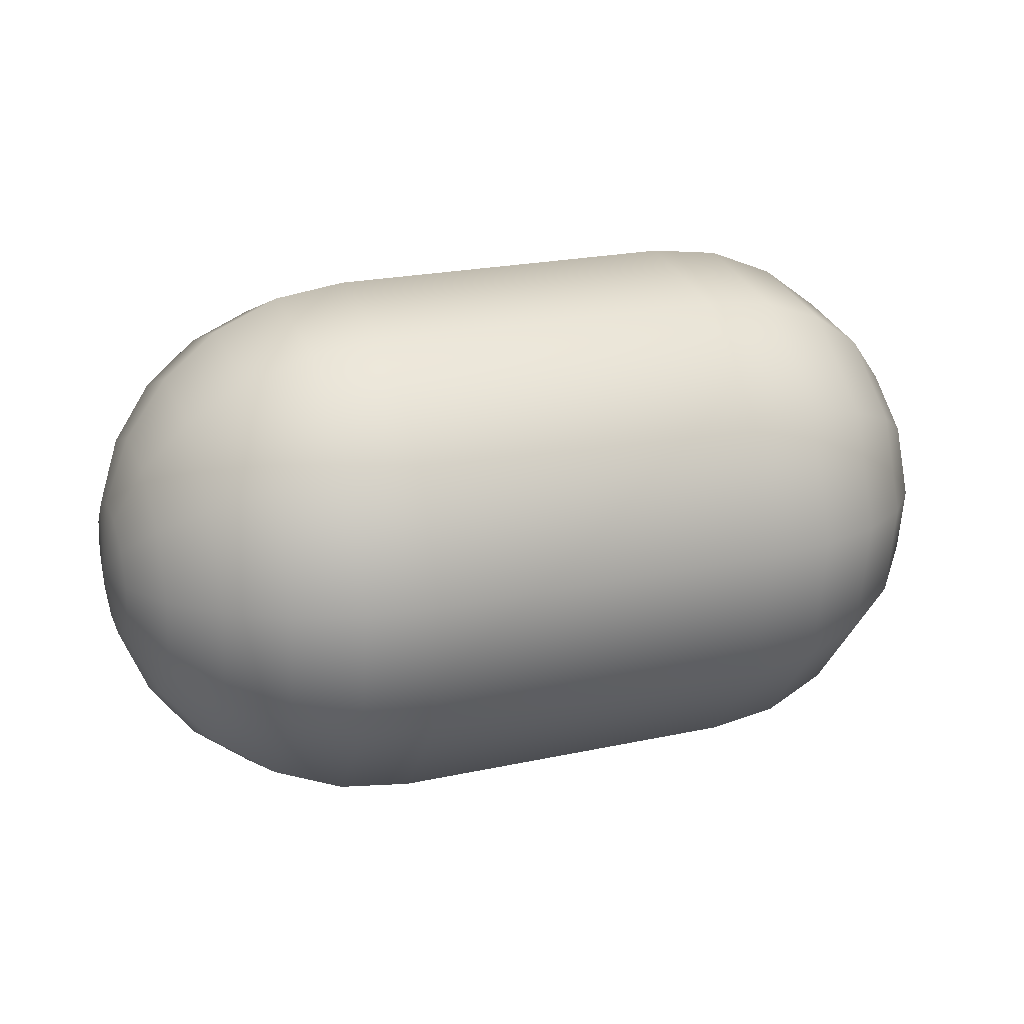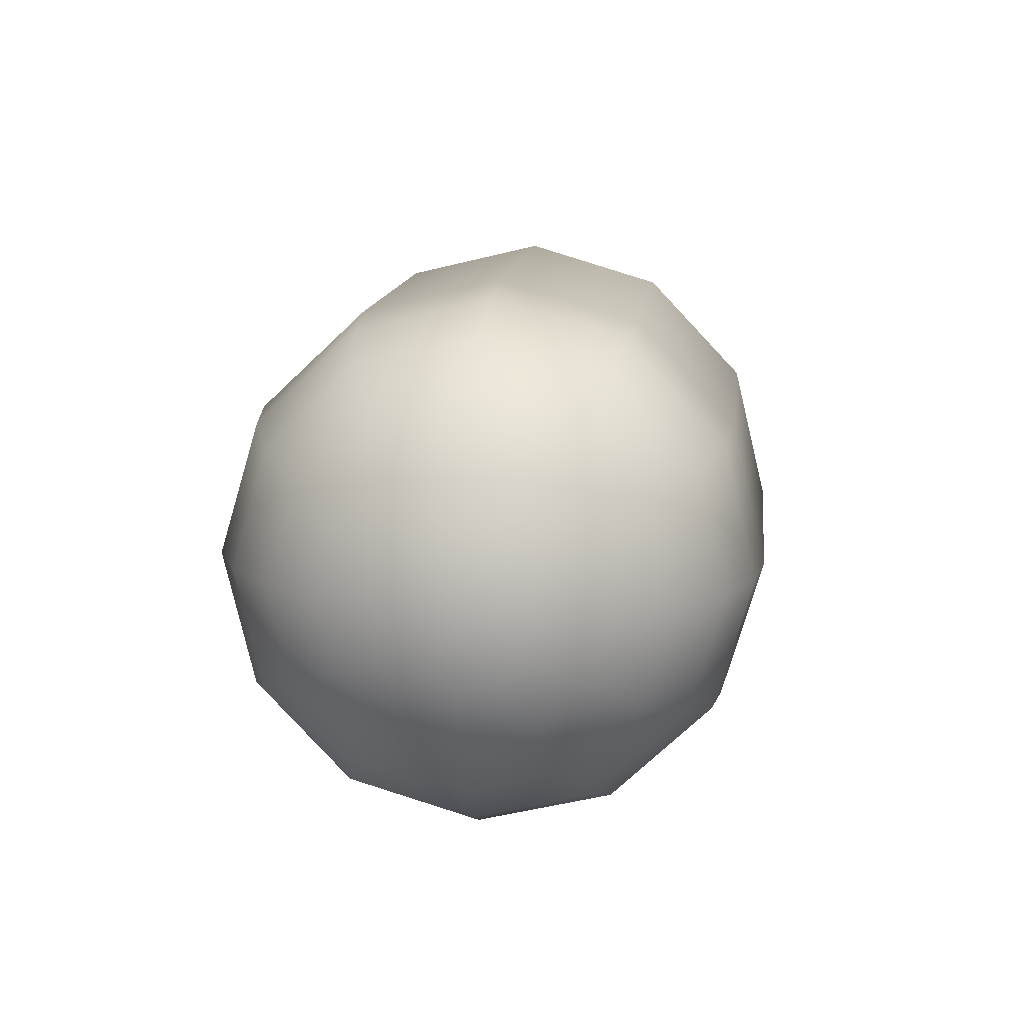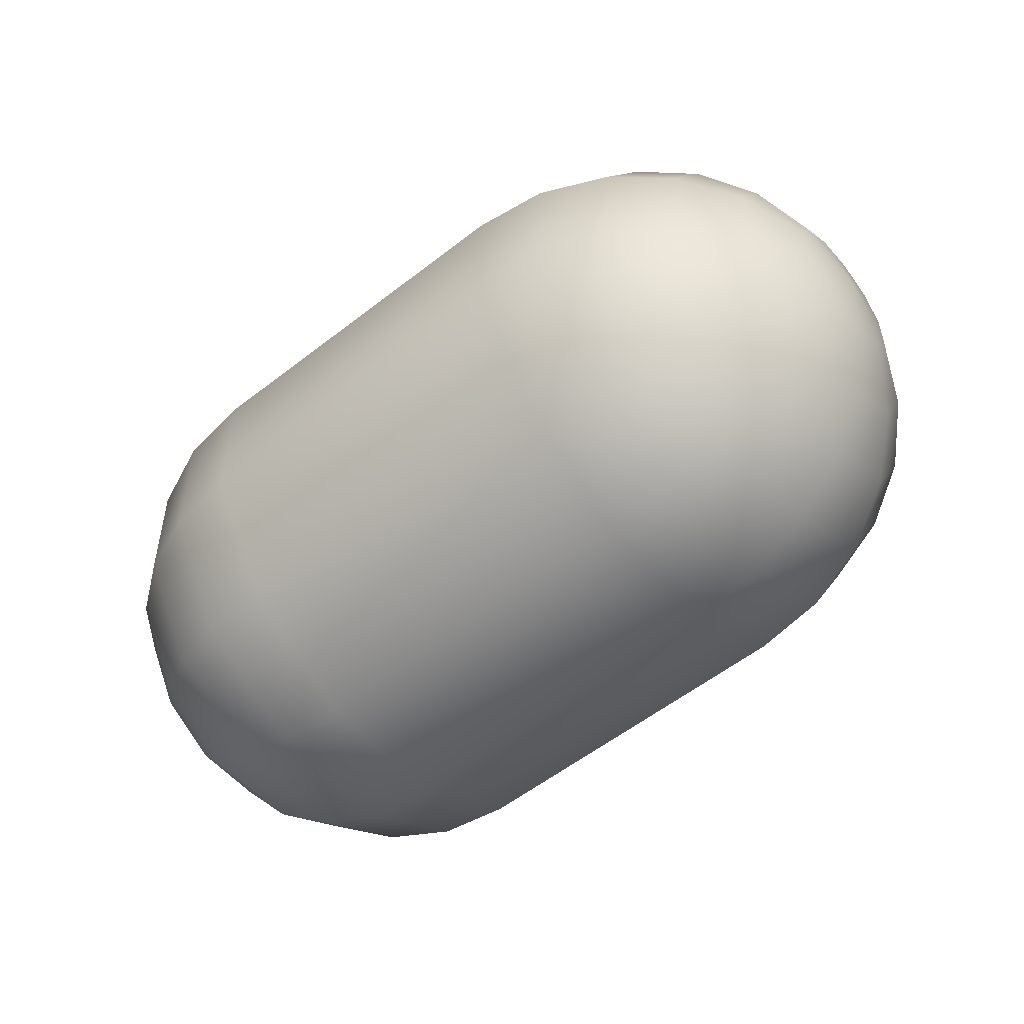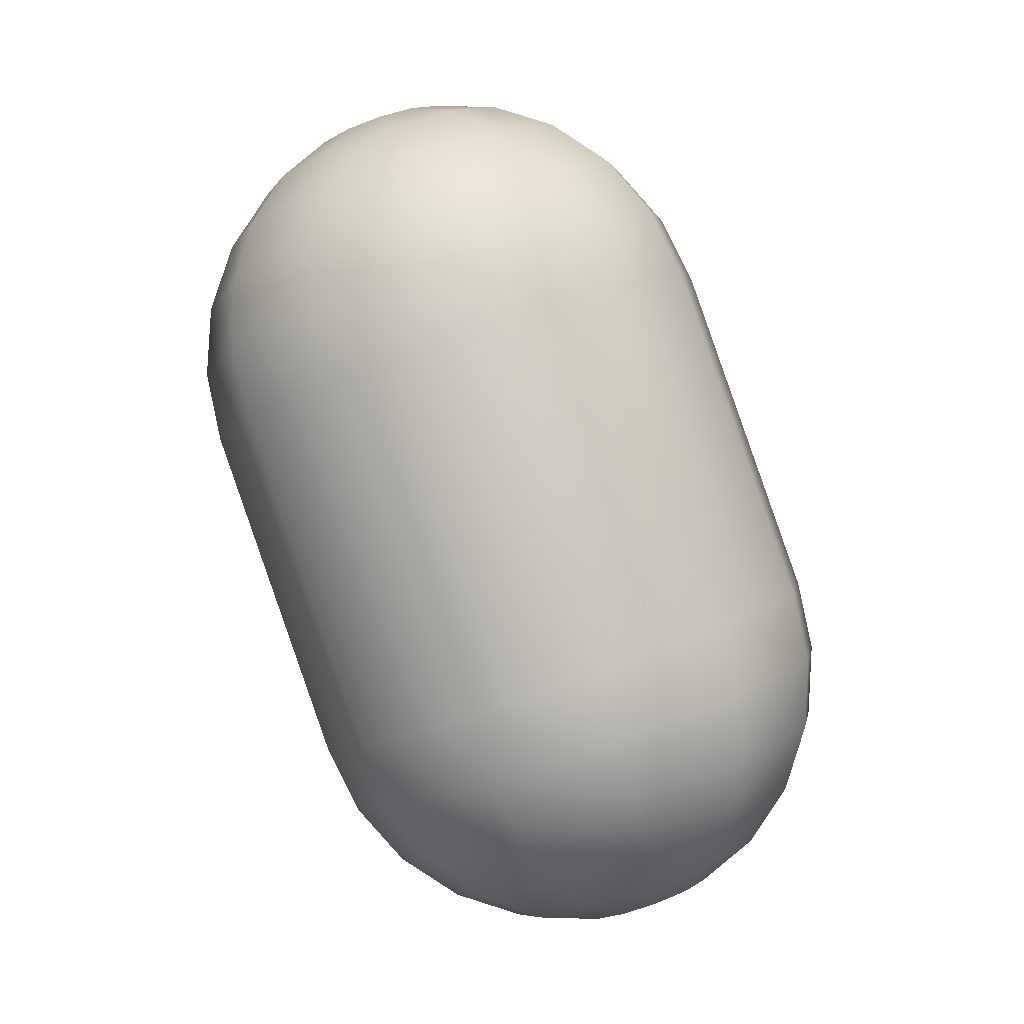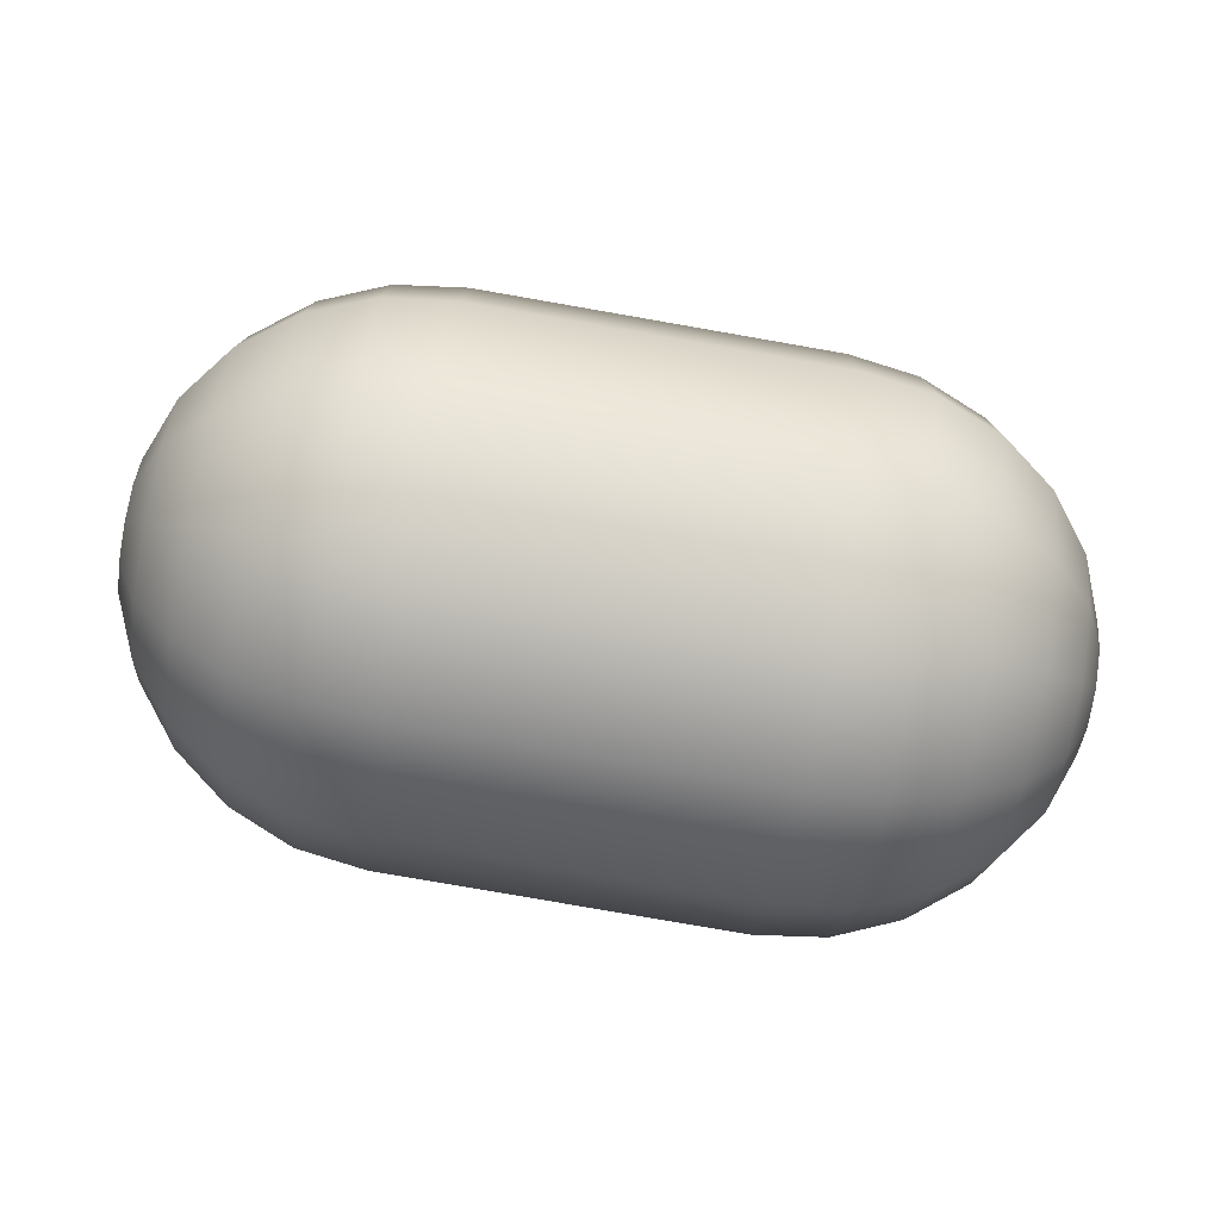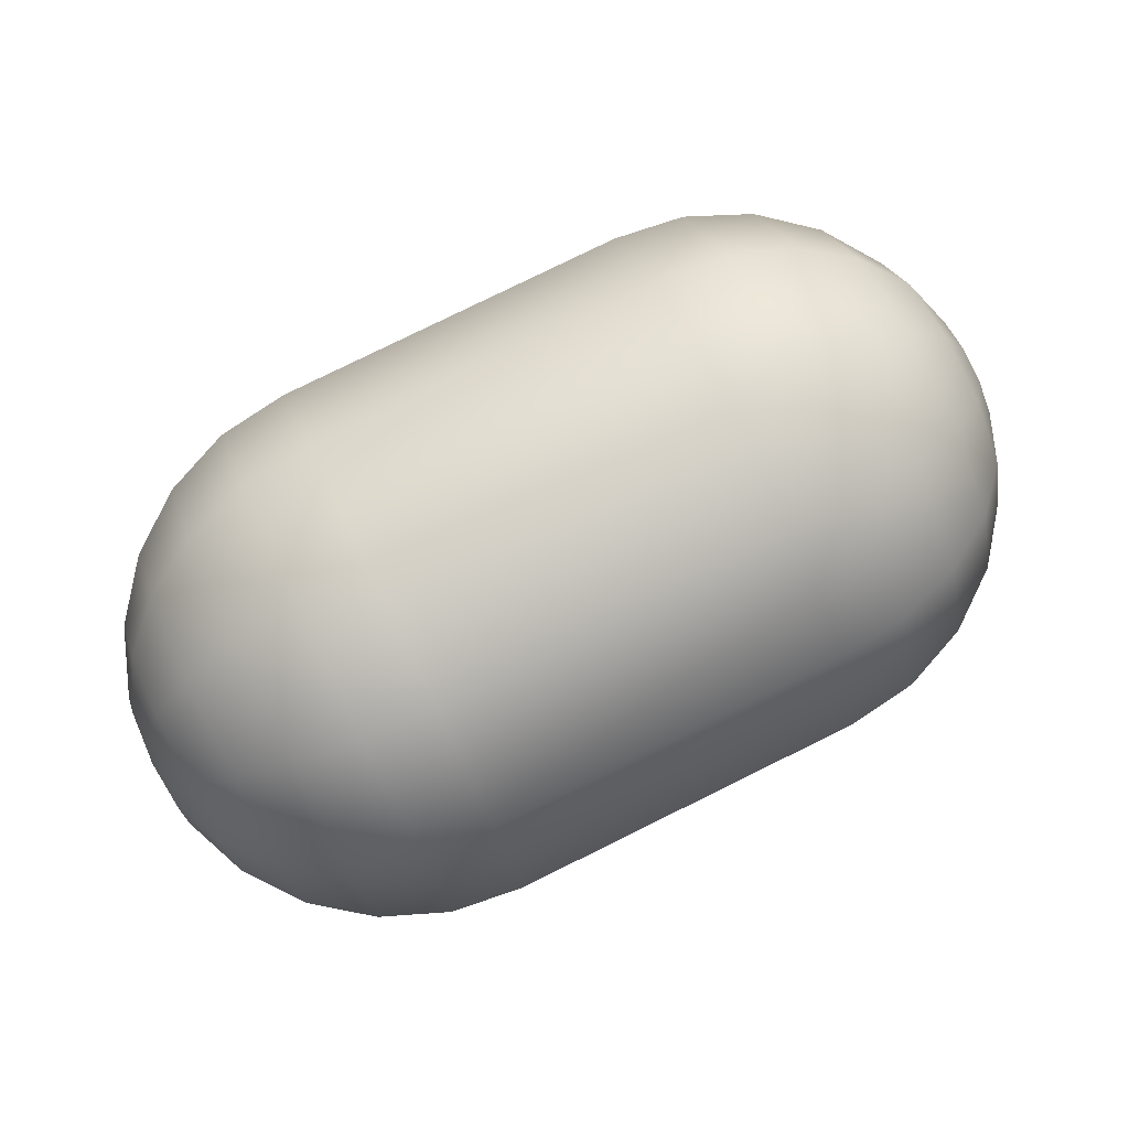
<metadata>
{"format":"obj","ext":"obj","renderer":"f3d","projection":"perspective","resolution":1024,"background":"white","views":[{"elev":50.0,"azim":-33.1,"up":"+Y"},{"elev":26.7,"azim":86.3,"up":"+Z"},{"elev":-70.3,"azim":24.2,"up":"+Y"},{"elev":74.0,"azim":-119.9,"up":"+Z"},{"elev":-0.5,"azim":-16.5,"up":"+Y"},{"elev":-78.0,"azim":-170.0,"up":"+Y"}]}
</metadata>
<code>
v  -1.741 3.308 1.725
v  -1.677 3.297 1.175
v  -1.647 3.571 1.246
v  -1.661 3.777 1.441
v  -1.714 3.861 1.707
v  -1.794 3.8 1.973
v  -1.877 3.611 2.168
v  -1.943 3.344 2.239
v  -1.972 3.071 2.168
v  -1.959 2.864 1.973
v  -1.905 2.78 1.707
v  -1.826 2.841 1.441
v  -1.742 3.03 1.246
v  -1.755 3.311 0.6272
v  -1.698 3.839 0.7649
v  -1.724 4.238 1.141
v  -1.828 4.401 1.655
v  -1.981 4.283 2.169
v  -2.143 3.918 2.545
v  -2.269 3.401 2.683
v  -2.326 2.873 2.545
v  -2.3 2.474 2.169
v  -2.196 2.312 1.655
v  -2.043 2.429 1.141
v  -1.881 2.795 0.7649
v  -1.97 3.349 0.1185
v  -1.889 4.096 0.3132
v  -1.927 4.66 0.8454
v  -2.074 4.89 1.572
v  -2.29 4.724 2.299
v  -2.518 4.207 2.831
v  -2.697 3.477 3.026
v  -2.778 2.73 2.831
v  -2.741 2.166 2.299
v  -2.594 1.936 1.572
v  -2.377 2.102 0.8454
v  -2.149 2.619 0.3132
v  -2.308 3.408 -0.3163
v  -2.208 4.323 -0.0778
v  -2.255 5.014 0.5739
v  -2.434 5.296 1.464
v  -2.7 5.093 2.354
v  -2.979 4.459 3.006
v  -3.198 3.565 3.245
v  -3.298 2.65 3.006
v  -3.251 1.959 2.354
v  -3.072 1.678 1.464
v  -2.807 1.881 0.5739
v  -2.527 2.514 -0.0778
v  -2.745 3.485 -0.6475
v  -2.634 4.506 -0.3814
v  -2.686 5.276 0.3454
v  -2.886 5.59 1.338
v  -3.182 5.364 2.331
v  -3.494 4.657 3.058
v  -3.738 3.66 3.324
v  -3.849 2.639 3.058
v  -3.797 1.869 2.331
v  -3.597 1.555 1.338
v  -3.301 1.782 0.3454
v  -2.989 2.488 -0.3814
v  -3.252 3.575 -0.8526
v  -3.137 4.631 -0.5771
v  -3.19 5.429 0.1754
v  -3.398 5.754 1.203
v  -3.704 5.519 2.231
v  -4.027 4.788 2.984
v  -4.279 3.755 3.259
v  -4.394 2.699 2.984
v  -4.341 1.901 2.231
v  -4.133 1.576 1.203
v  -3.827 1.811 0.1754
v  -3.505 2.542 -0.5771
v  -5.897 4.04 -1.534
v  -5.782 5.097 -1.259
v  -5.836 5.895 -0.5063
v  -6.043 6.22 0.5217
v  -6.35 5.985 1.55
v  -6.672 5.254 2.302
v  -6.925 4.221 2.578
v  -7.04 3.165 2.302
v  -6.987 2.367 1.55
v  -6.779 2.042 0.5217
v  -6.473 2.276 -0.5063
v  -6.15 3.008 -1.259
v  -6.439 4.136 -1.599
v  -6.328 5.156 -1.333
v  -6.379 5.927 -0.6063
v  -6.58 6.241 0.3867
v  -6.876 6.014 1.38
v  -7.187 5.308 2.107
v  -7.431 4.311 2.373
v  -7.543 3.29 2.107
v  -7.491 2.519 1.38
v  -7.291 2.205 0.3867
v  -6.995 2.432 -0.6063
v  -6.683 3.139 -1.333
v  -6.979 4.231 -1.52
v  -6.879 5.146 -1.281
v  -6.925 5.837 -0.6294
v  -7.105 6.118 0.2608
v  -7.37 5.915 1.151
v  -7.65 5.282 1.803
v  -7.869 4.388 2.041
v  -7.968 3.472 1.803
v  -7.922 2.782 1.151
v  -7.742 2.5 0.2608
v  -7.477 2.703 -0.6294
v  -7.198 3.337 -1.281
v  -7.48 4.319 -1.301
v  -7.398 5.066 -1.106
v  -7.436 5.63 -0.5741
v  -7.583 5.86 0.1528
v  -7.799 5.694 0.8797
v  -8.027 5.177 1.412
v  -8.206 4.447 1.607
v  -8.288 3.7 1.412
v  -8.25 3.136 0.8797
v  -8.103 2.906 0.1528
v  -7.887 3.072 -0.5741
v  -7.658 3.589 -1.106
v  -7.908 4.394 -0.9581
v  -7.85 4.923 -0.8204
v  -7.877 5.322 -0.4441
v  -7.981 5.484 0.0699
v  -8.134 5.367 0.5839
v  -8.295 5.001 0.9601
v  -8.422 4.485 1.098
v  -8.479 3.957 0.9601
v  -8.453 3.558 0.5839
v  -8.349 3.395 0.0699
v  -8.196 3.513 -0.4441
v  -8.034 3.878 -0.8204
v  -8.234 4.452 -0.5143
v  -8.204 4.725 -0.443
v  -8.218 4.932 -0.2483
v  -8.272 5.016 0.0178
v  -8.351 4.955 0.2838
v  -8.435 4.766 0.4786
v  -8.5 4.499 0.5499
v  -8.53 4.225 0.4786
v  -8.516 4.019 0.2838
v  -8.462 3.935 0.0178
v  -8.383 3.995 -0.2483
v  -8.299 4.185 -0.443
v  -8.436 4.487 0
g Capsule001
f 1 2 3
f 1 3 4
f 1 4 5
f 1 5 6
f 1 6 7
f 1 7 8
f 1 8 9
f 1 9 10
f 1 10 11
f 1 11 12
f 1 12 13
f 1 13 2
f 2 14 15 3
f 3 15 16 4
f 4 16 17 5
f 5 17 18 6
f 6 18 19 7
f 7 19 20 8
f 8 20 21 9
f 9 21 22 10
f 10 22 23 11
f 11 23 24 12
f 12 24 25 13
f 13 25 14 2
f 14 26 27 15
f 15 27 28 16
f 16 28 29 17
f 17 29 30 18
f 18 30 31 19
f 19 31 32 20
f 20 32 33 21
f 21 33 34 22
f 22 34 35 23
f 23 35 36 24
f 24 36 37 25
f 25 37 26 14
f 26 38 39 27
f 27 39 40 28
f 28 40 41 29
f 29 41 42 30
f 30 42 43 31
f 31 43 44 32
f 32 44 45 33
f 33 45 46 34
f 34 46 47 35
f 35 47 48 36
f 36 48 49 37
f 37 49 38 26
f 38 50 51 39
f 39 51 52 40
f 40 52 53 41
f 41 53 54 42
f 42 54 55 43
f 43 55 56 44
f 44 56 57 45
f 45 57 58 46
f 46 58 59 47
f 47 59 60 48
f 48 60 61 49
f 49 61 50 38
f 50 62 63 51
f 51 63 64 52
f 52 64 65 53
f 53 65 66 54
f 54 66 67 55
f 55 67 68 56
f 56 68 69 57
f 57 69 70 58
f 58 70 71 59
f 59 71 72 60
f 60 72 73 61
f 61 73 62 50
f 62 74 75 63
f 63 75 76 64
f 64 76 77 65
f 65 77 78 66
f 66 78 79 67
f 67 79 80 68
f 68 80 81 69
f 69 81 82 70
f 70 82 83 71
f 71 83 84 72
f 72 84 85 73
f 73 85 74 62
f 74 86 87 75
f 75 87 88 76
f 76 88 89 77
f 77 89 90 78
f 78 90 91 79
f 79 91 92 80
f 80 92 93 81
f 81 93 94 82
f 82 94 95 83
f 83 95 96 84
f 84 96 97 85
f 85 97 86 74
f 86 98 99 87
f 87 99 100 88
f 88 100 101 89
f 89 101 102 90
f 90 102 103 91
f 91 103 104 92
f 92 104 105 93
f 93 105 106 94
f 94 106 107 95
f 95 107 108 96
f 96 108 109 97
f 97 109 98 86
f 98 110 111 99
f 99 111 112 100
f 100 112 113 101
f 101 113 114 102
f 102 114 115 103
f 103 115 116 104
f 104 116 117 105
f 105 117 118 106
f 106 118 119 107
f 107 119 120 108
f 108 120 121 109
f 109 121 110 98
f 110 122 123 111
f 111 123 124 112
f 112 124 125 113
f 113 125 126 114
f 114 126 127 115
f 115 127 128 116
f 116 128 129 117
f 117 129 130 118
f 118 130 131 119
f 119 131 132 120
f 120 132 133 121
f 121 133 122 110
f 122 134 135 123
f 123 135 136 124
f 124 136 137 125
f 125 137 138 126
f 126 138 139 127
f 127 139 140 128
f 128 140 141 129
f 129 141 142 130
f 130 142 143 131
f 131 143 144 132
f 132 144 145 133
f 133 145 134 122
f 134 146 135
f 135 146 136
f 136 146 137
f 137 146 138
f 138 146 139
f 139 146 140
f 140 146 141
f 141 146 142
f 142 146 143
f 143 146 144
f 144 146 145
f 145 146 134

</code>
